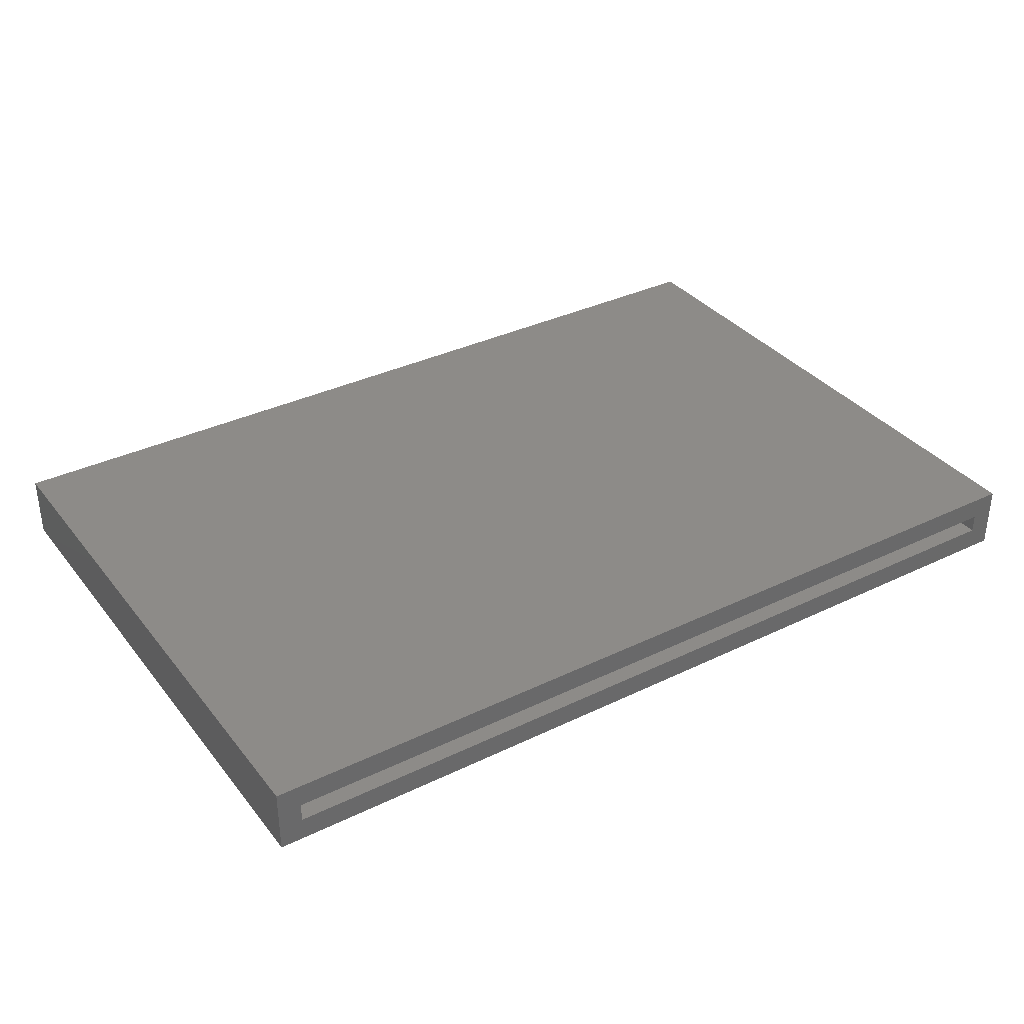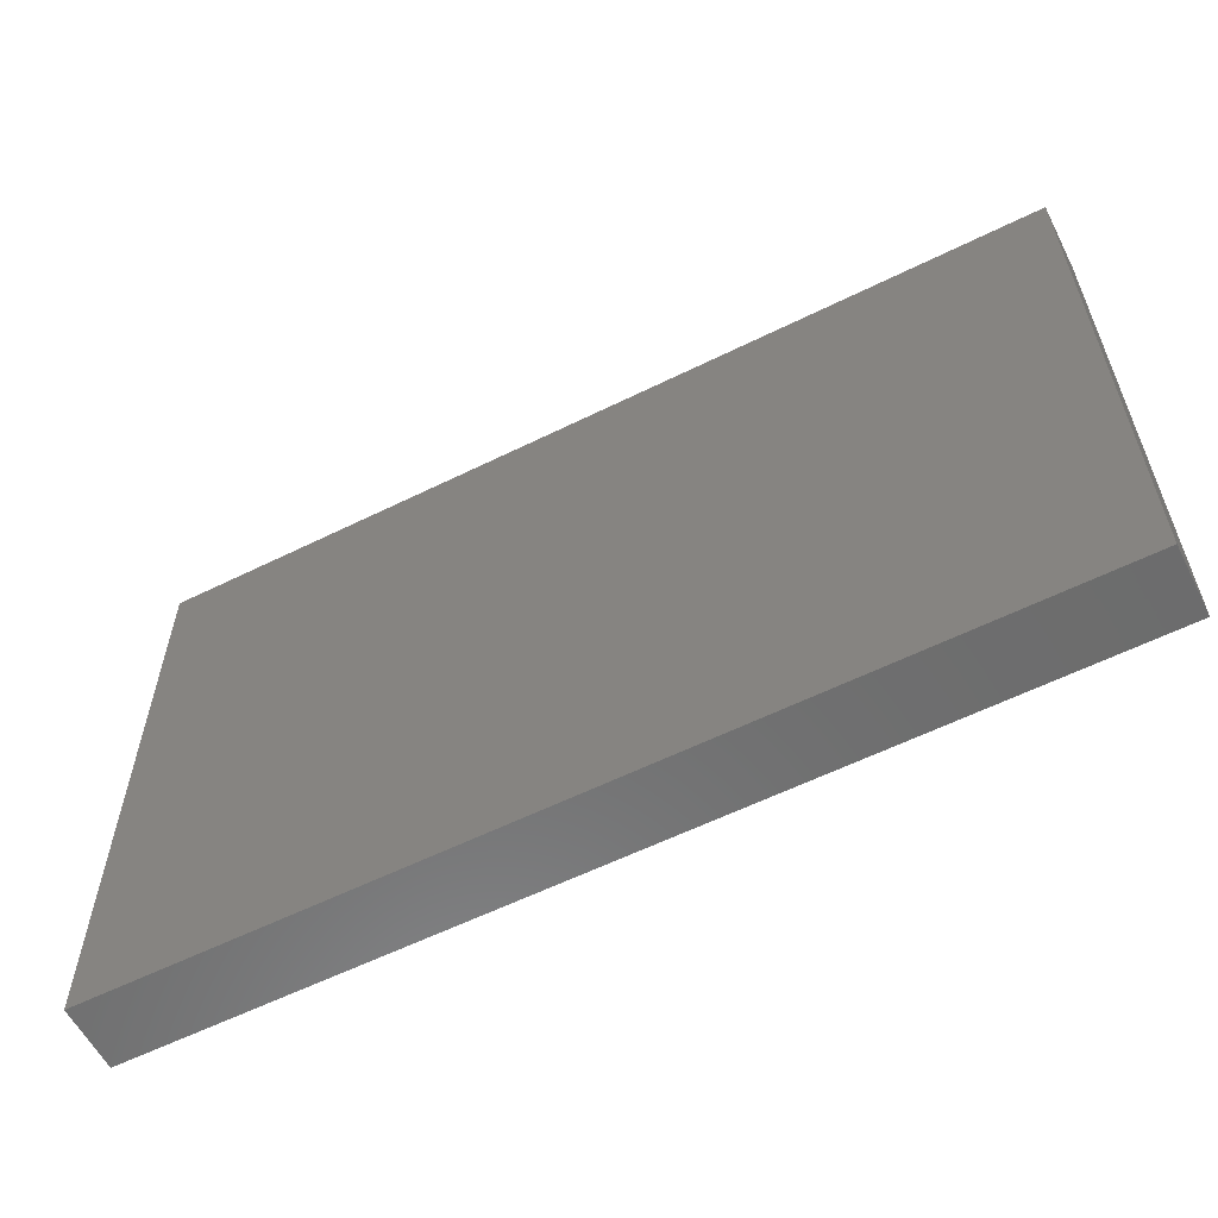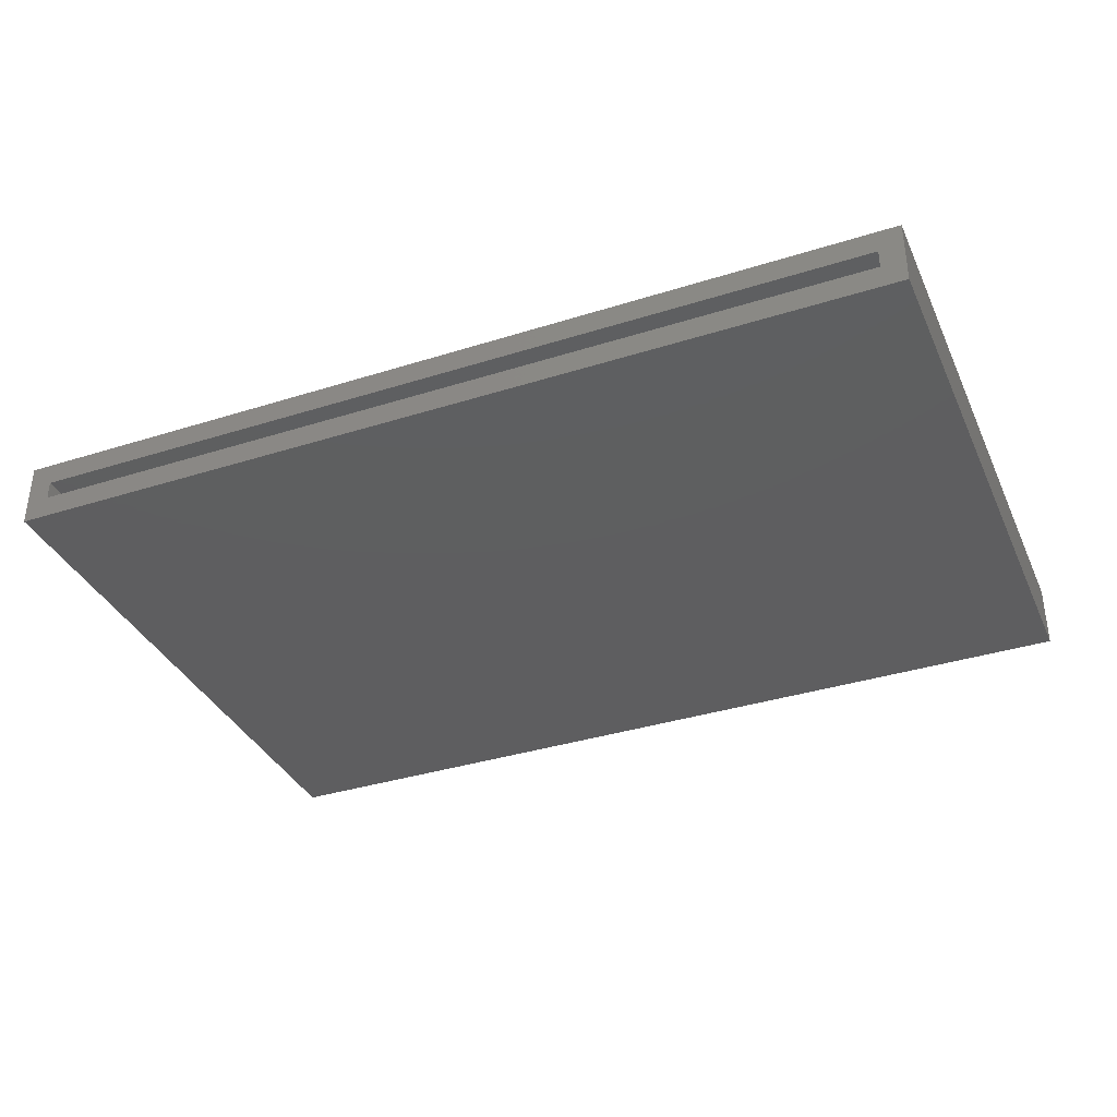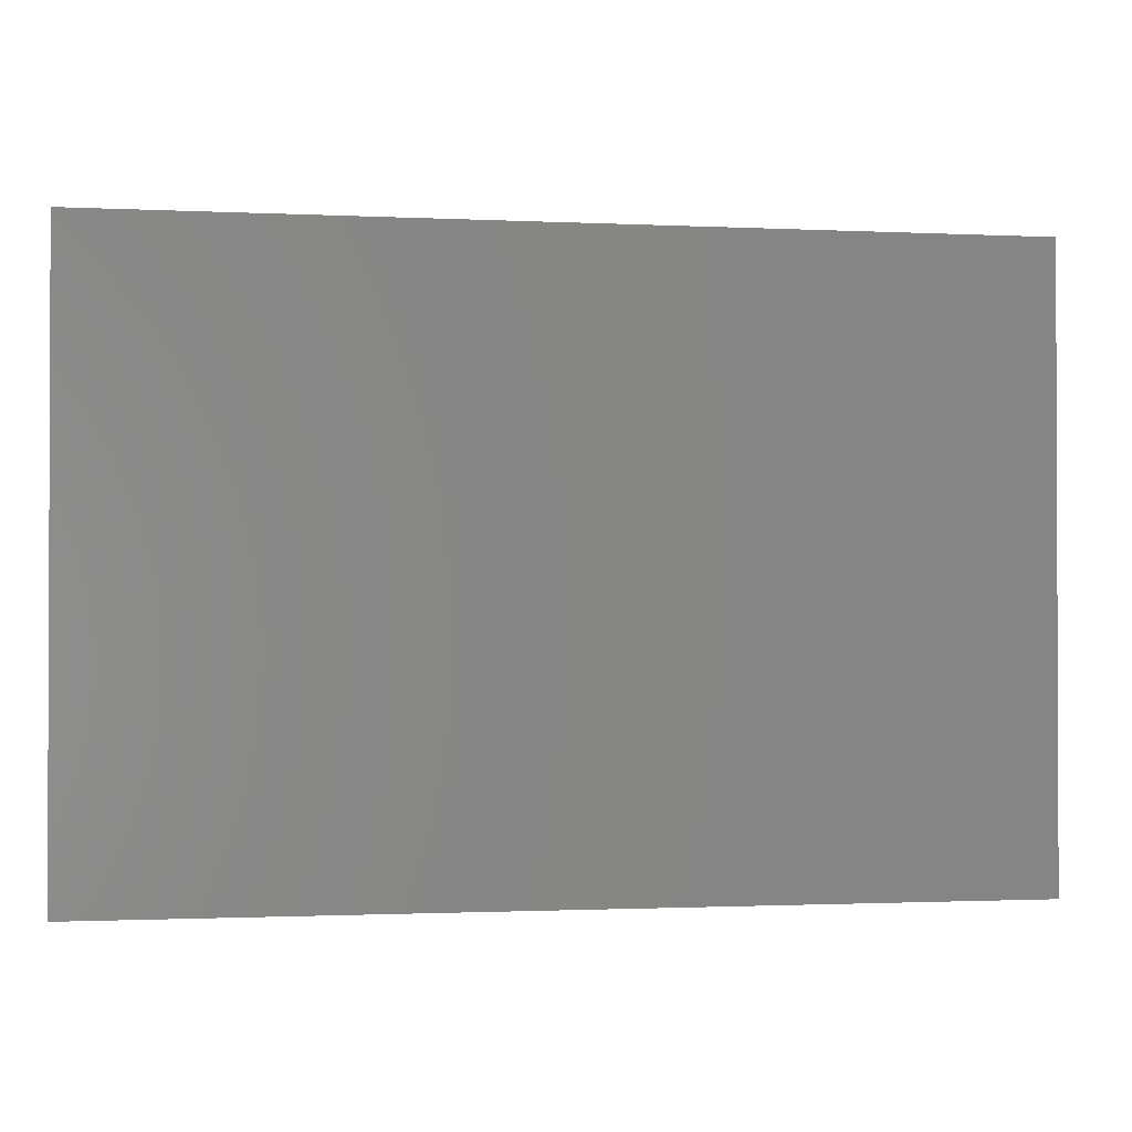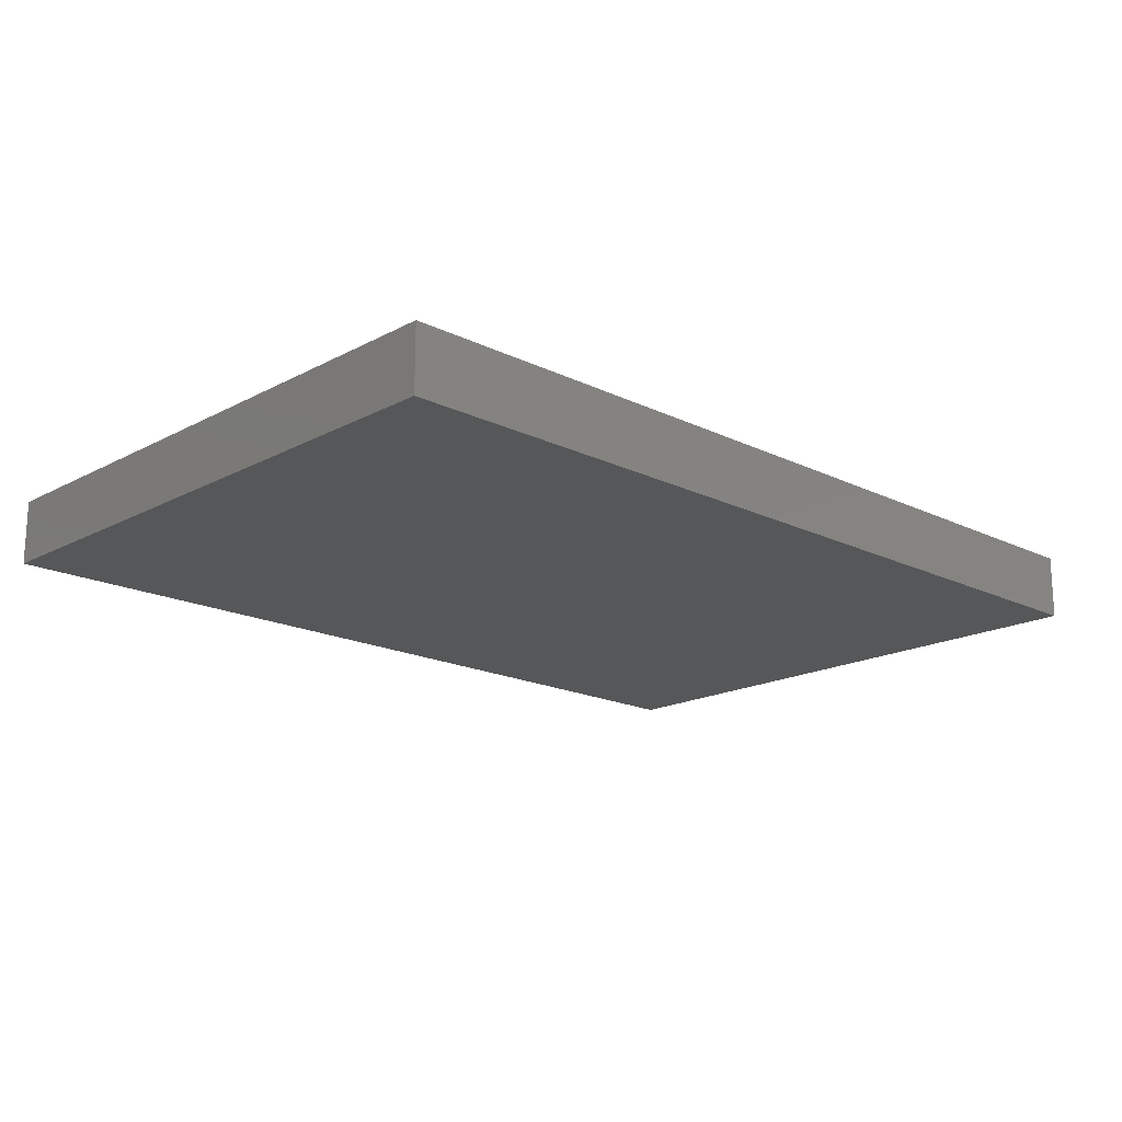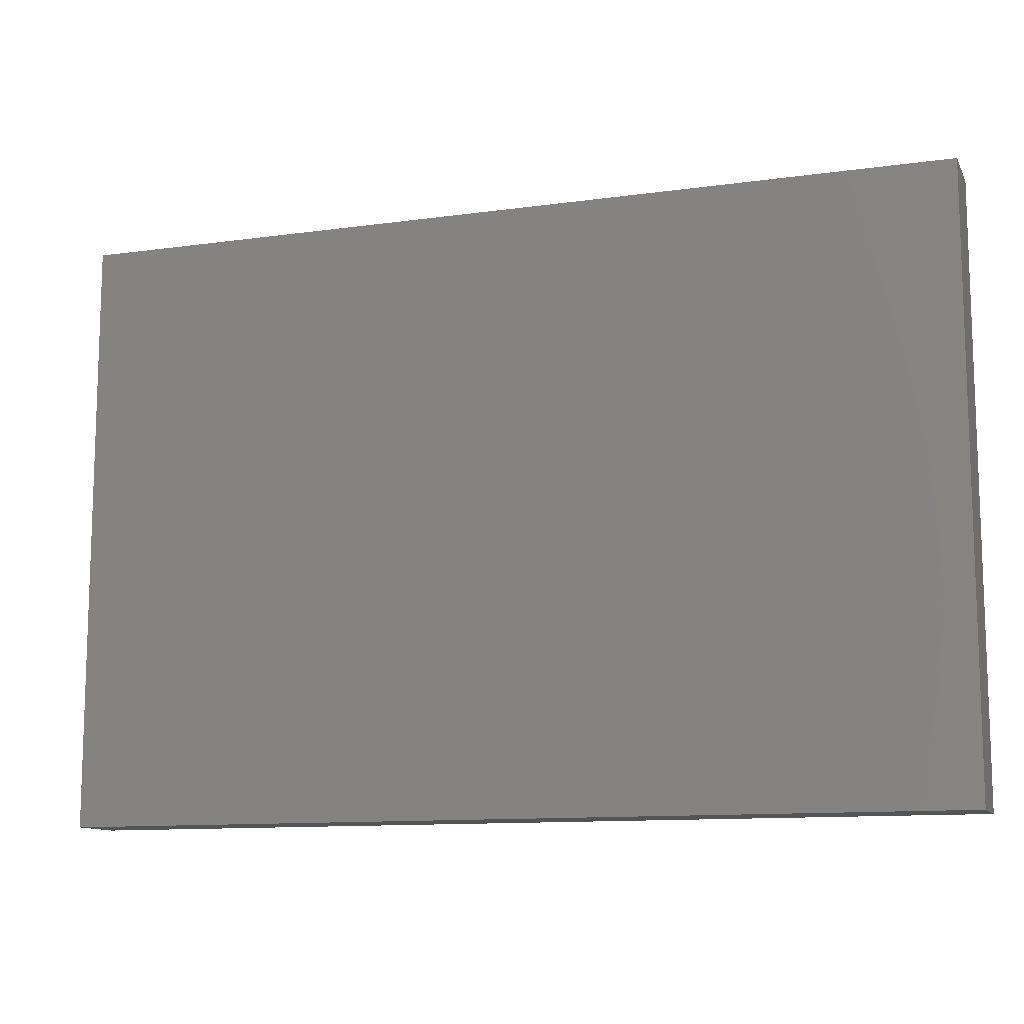
<metadata>
{"format":"stl","ext":"stl","renderer":"f3d","projection":"perspective","resolution":1024,"background":"white","views":[{"elev":35.0,"azim":-32.8,"up":"+Y"},{"elev":-59.0,"azim":27.0,"up":"+Z"},{"elev":-36.0,"azim":22.5,"up":"+Y"},{"elev":-1.2,"azim":-10.2,"up":"+Z"},{"elev":-17.7,"azim":136.2,"up":"+Y"},{"elev":-11.5,"azim":-161.4,"up":"+Z"}]}
</metadata>
<code>
# stl→obj: 16 verts, 28 faces
v 0.7578 -0.1016 0.5027
v 0.7578 0.007812 0.5027
v 0.7188 -0.03125 0.5027
v 0.7188 -0.0625 0.5027
v -0.7188 -0.0625 0.5027
v -0.7578 -0.1016 0.5027
v -0.7578 0.007812 0.5027
v -0.7188 -0.03125 0.5027
v 0.7188 -0.0625 -0.4766
v 0.7188 -0.03125 -0.4766
v -0.7188 -0.0625 -0.4766
v -0.7188 -0.03125 -0.4766
v -0.7578 -0.1016 -0.5156
v -0.7578 0.007812 -0.5156
v 0.7578 -0.1016 -0.5156
v 0.7578 0.007812 -0.5156
f 1 2 3
f 1 3 4
f 1 4 5
f 1 5 6
f 6 5 7
f 7 5 8
f 7 8 2
f 2 8 3
f 9 4 10
f 10 4 3
f 5 11 8
f 8 11 12
f 8 12 3
f 3 12 10
f 5 4 11
f 11 4 9
f 13 14 15
f 15 14 16
f 15 16 1
f 1 16 2
f 6 7 13
f 13 7 14
f 7 2 14
f 14 2 16
f 6 13 1
f 1 13 15
f 11 9 12
f 12 9 10

</code>
